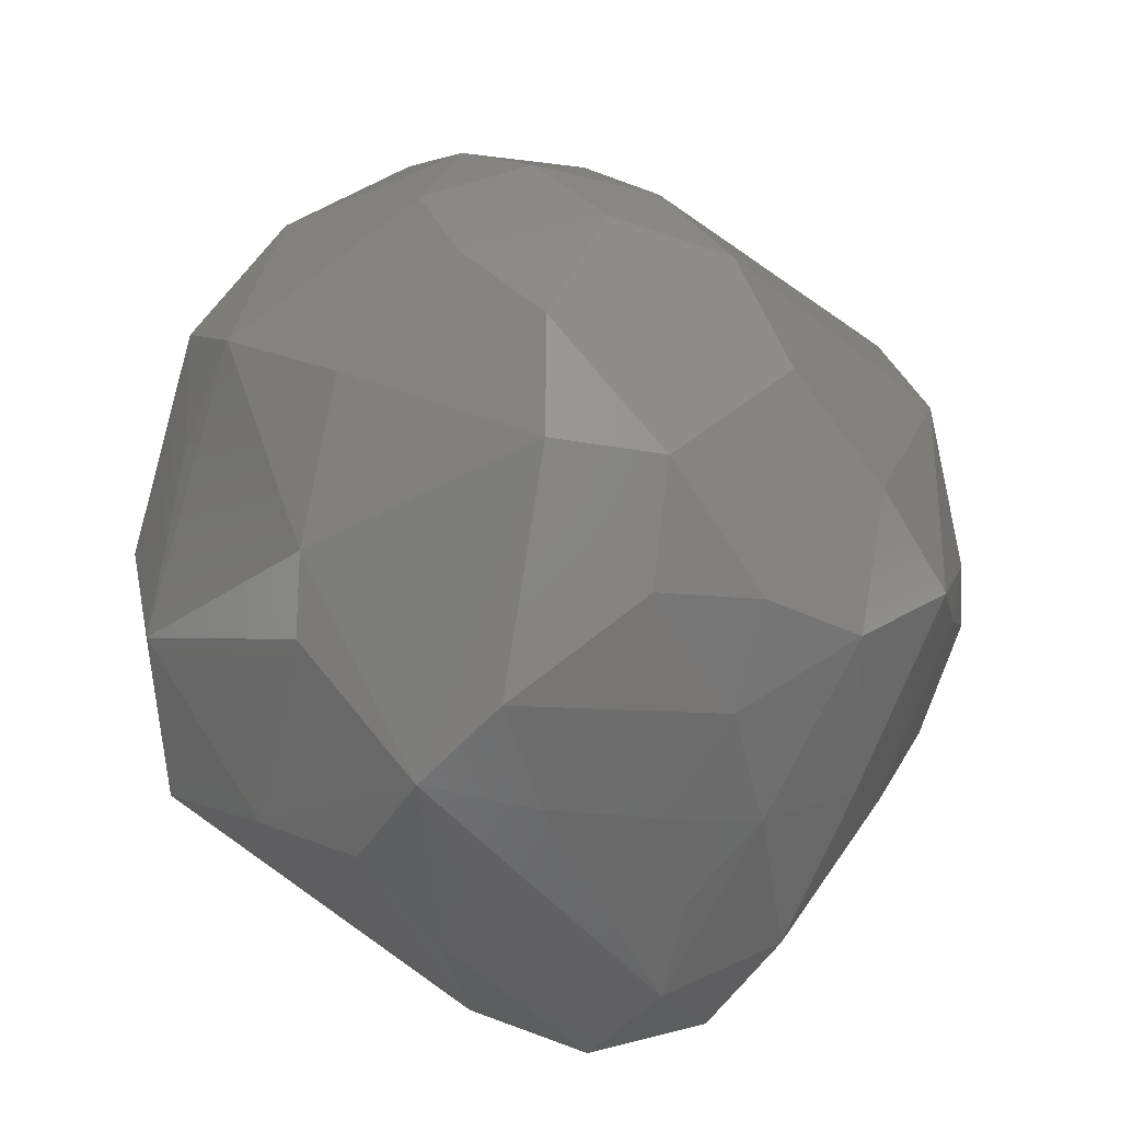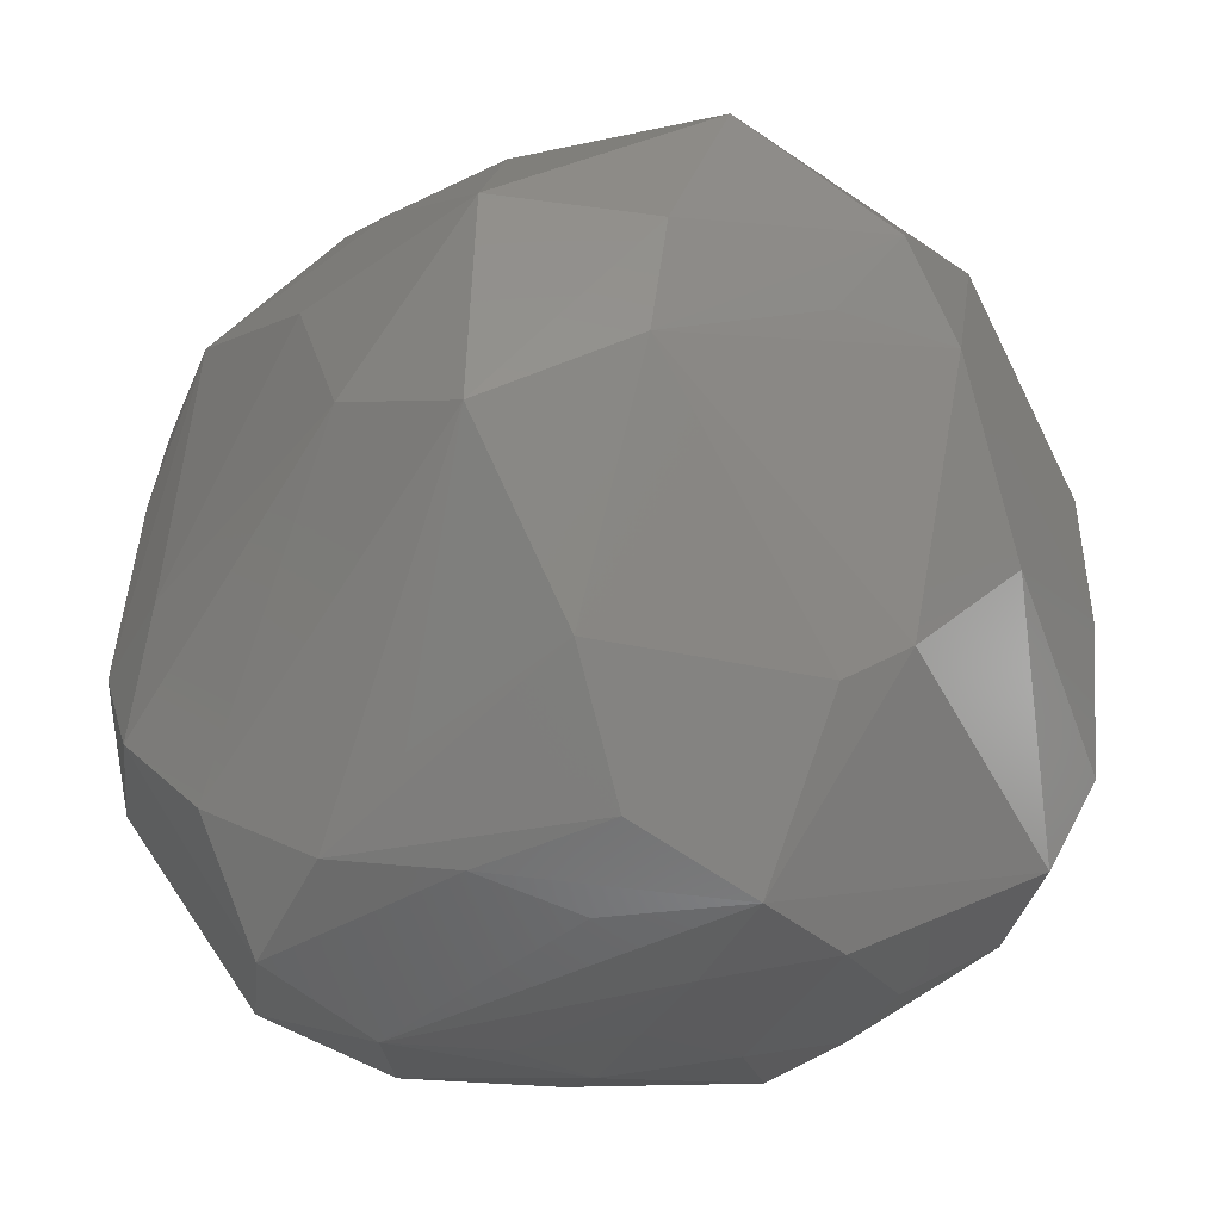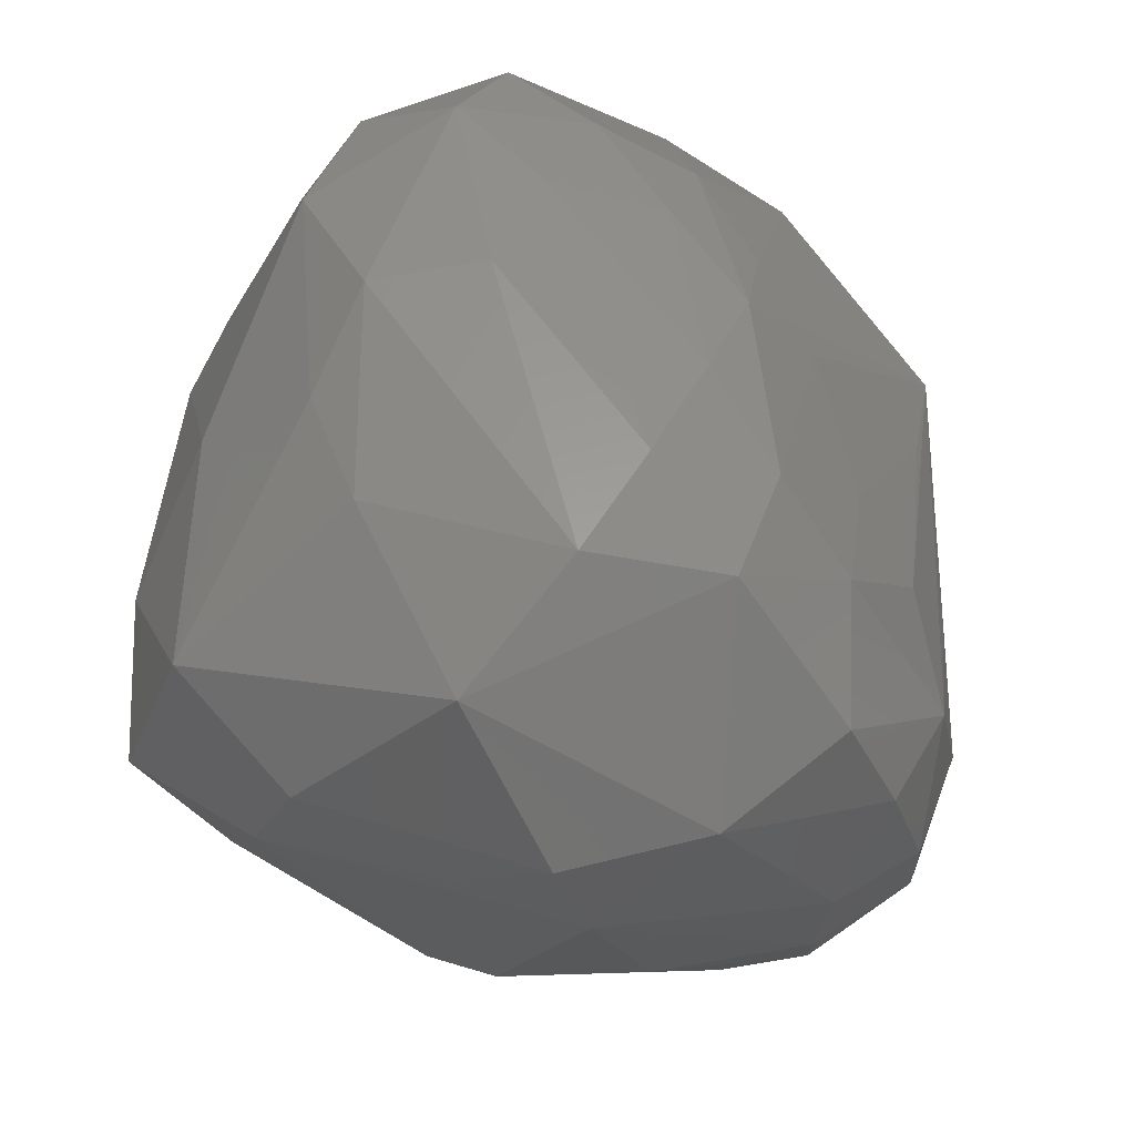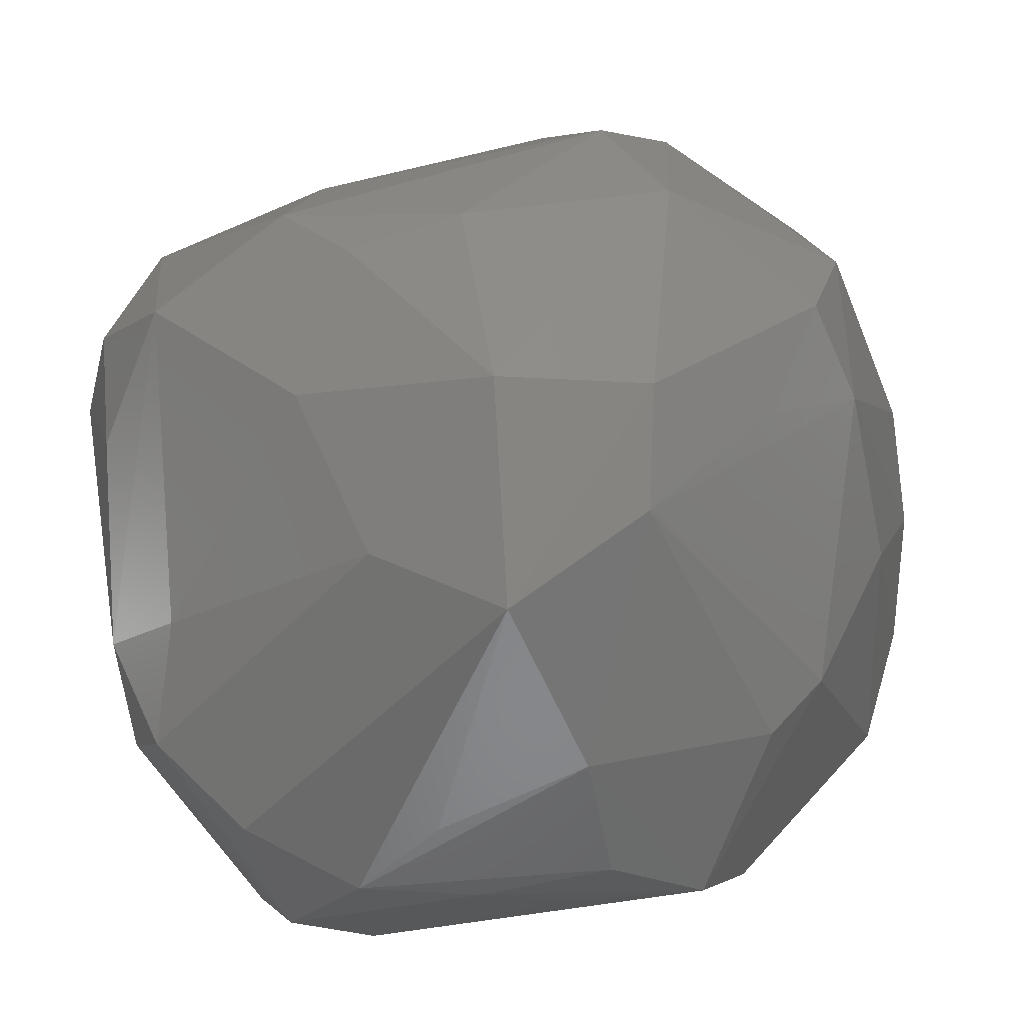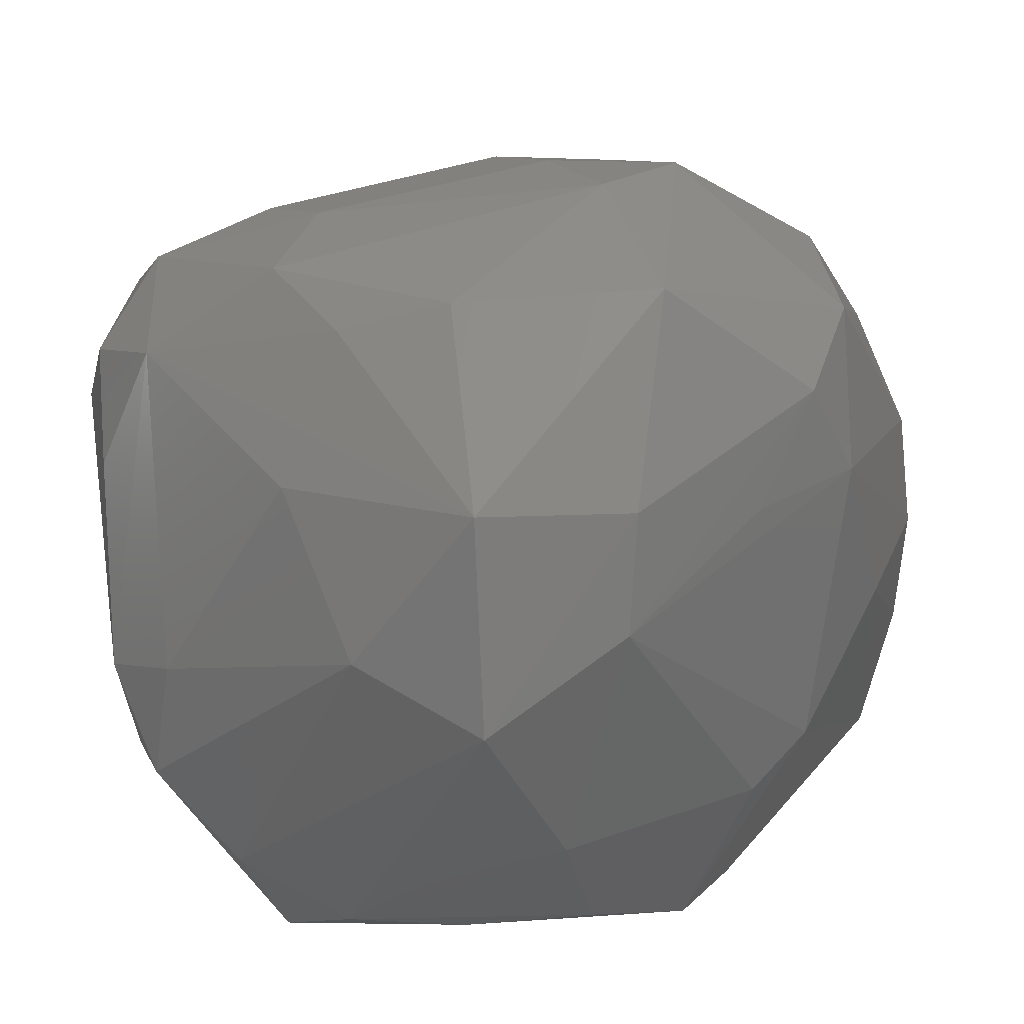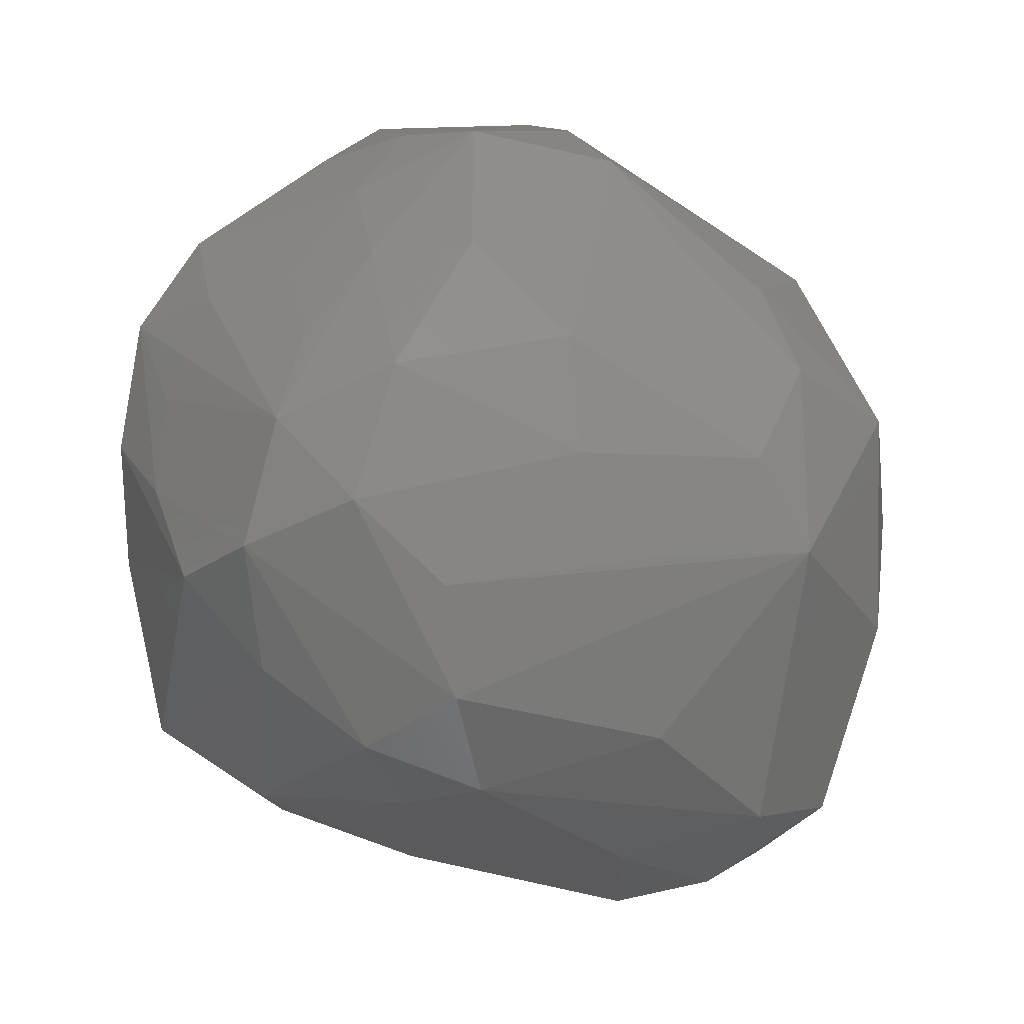
<metadata>
{"format":"stl","ext":"stl","renderer":"f3d","projection":"perspective","resolution":1024,"background":"white","views":[{"elev":35.8,"azim":148.2,"up":"+Y"},{"elev":-12.2,"azim":81.6,"up":"+Z"},{"elev":75.3,"azim":130.5,"up":"+Z"},{"elev":19.8,"azim":67.7,"up":"+Z"},{"elev":36.0,"azim":70.4,"up":"+Z"},{"elev":-43.4,"azim":-166.3,"up":"+Y"}]}
</metadata>
<code>
# stl→obj: 98 verts, 192 faces
v 0.3088 0.6871 -0.4095
v 0.4437 0.6177 0.03356
v 0.6072 0.409 -0.1238
v 0.01163 0.6439 0.5561
v -0.1761 0.7277 0.2482
v -0.1758 0.492 0.5576
v -0.02022 0.3759 0.7463
v -0.6135 -0.4318 -0.2225
v -0.6958 -0.3121 0.154
v -0.7635 -0.05812 -0.143
v -0.6441 -0.09912 -0.3499
v -0.6427 0.3084 -0.2061
v -0.6846 0.3151 0.009443
v -0.1752 0.7715 -0.2222
v -0.434 -0.669 0.2127
v -0.3014 -0.6743 -0.0665
v 0.01916 -0.7535 -0.09571
v -0.3563 0.2597 -0.6237
v -0.2608 0.4696 -0.5524
v -0.1118 0.3211 -0.7077
v 0.4022 0.1809 0.7589
v 0.6526 0.04047 0.4957
v 0.4815 0.4363 0.5454
v 0.6098 0.1795 -0.5032
v 0.4823 0.3278 -0.5609
v 0.243 -0.3339 -0.6767
v 0.1101 -0.5126 -0.6261
v 0.01976 -0.288 -0.7142
v 0.3544 -0.6125 -0.3471
v 0.4852 -0.4429 -0.4355
v 0.7589 -0.2682 0.175
v 0.2996 -0.477 0.4348
v 0.618 -0.2349 0.5305
v -0.1066 -0.6131 0.4932
v 0.2615 -0.1531 0.7168
v -0.02517 -0.389 0.6721
v -0.389 -0.5217 0.5199
v -0.181 -0.2594 0.6764
v -0.3623 -0.3038 0.5977
v -0.5319 -0.3356 0.4736
v -0.08388 0.1494 0.7596
v 0.7247 0.001653 0.2986
v 0.7296 -0.1072 -0.1502
v 0.4887 0.5196 0.3655
v 0.2246 0.7969 0.003951
v 0.2697 0.5933 0.5591
v 0.5506 -0.4353 0.2234
v -0.5552 -0.3154 -0.3607
v 0.01162 0.7593 0.3588
v 0.004433 0.8377 0.1259
v -0.2067 0.3121 0.6684
v -0.467 0.1908 0.4253
v -0.425 0.07467 0.5663
v -0.2891 0.5573 0.3371
v -0.1843 0.7762 0.01779
v -0.1539 0.6711 -0.4301
v 0.009193 0.857 -0.1204
v -0.7338 -0.06948 0.124
v -0.6006 -0.171 0.3868
v -0.5899 0.08501 -0.3937
v -0.534 -0.5358 0.389
v -0.3004 -0.6653 0.3967
v 0.1817 -0.6838 -0.002183
v -0.1143 -0.008803 -0.7168
v -0.2679 -0.1746 -0.6018
v 0.2234 0.468 -0.593
v 0.2063 0.7971 -0.2465
v 0.1195 0.1771 0.8114
v 0.6665 -0.03128 -0.3918
v 0.5509 -0.2368 -0.4574
v 0.655 0.286 -0.188
v 0.5273 -0.05512 -0.5189
v 0.4319 0.1157 -0.5967
v 0.07431 0.01703 -0.7146
v 0.008932 -0.7171 -0.3109
v 0.3237 -0.5215 -0.5687
v 0.583 -0.3284 -0.2965
v 0.1695 -0.3325 0.647
v -0.4735 -0.1288 0.5334
v -0.2694 0.1143 0.6791
v 0.5774 0.3036 0.3898
v 0.1797 0.7854 0.2134
v -0.2625 -0.3739 -0.5086
v -0.3248 0.4022 0.4354
v -0.326 0.6227 0.131
v -0.3253 0.6439 -0.07531
v -0.5356 0.015 0.4227
v -0.4633 0.09583 -0.5275
v -0.1678 -0.7021 0.2312
v 0.1959 -0.7249 -0.2277
v 0.1206 0.241 -0.6827
v 0.1407 0.6506 -0.5076
v 0.2022 -0.132 -0.6838
v -0.01163 -0.601 -0.4735
v -0.5406 0.3912 0.1426
v 0.0461 0.4229 -0.6518
v 0.2478 0.06138 -0.6602
v -0.3615 -0.4917 -0.3394
f 1 2 3
f 4 5 6
f 4 6 7
f 8 9 10
f 10 11 8
f 12 10 13
f 12 13 14
f 15 16 17
f 16 15 8
f 18 12 19
f 20 18 19
f 21 22 23
f 24 1 3
f 25 1 24
f 26 27 28
f 29 30 31
f 32 33 34
f 33 31 22
f 33 22 21
f 21 35 33
f 34 36 37
f 37 36 38
f 39 40 37
f 39 37 38
f 39 38 41
f 31 42 22
f 23 22 42
f 43 42 31
f 3 2 44
f 44 42 3
f 2 45 44
f 23 44 46
f 46 21 23
f 7 46 4
f 7 21 46
f 47 29 31
f 32 47 33
f 33 47 31
f 11 48 8
f 49 5 4
f 5 49 50
f 46 49 4
f 7 6 51
f 51 6 52
f 53 51 52
f 52 13 53
f 54 6 5
f 5 13 54
f 50 55 5
f 56 20 19
f 14 56 12
f 56 19 12
f 14 57 56
f 50 45 57
f 57 55 50
f 55 57 14
f 58 10 9
f 13 10 58
f 9 40 59
f 59 58 9
f 60 10 12
f 10 60 11
f 60 12 18
f 37 40 61
f 61 40 9
f 9 8 61
f 15 61 8
f 62 34 37
f 62 37 61
f 61 15 62
f 34 17 63
f 63 32 34
f 47 32 63
f 64 18 20
f 18 64 65
f 48 11 65
f 65 64 28
f 1 25 66
f 2 1 67
f 45 2 67
f 57 45 67
f 35 21 68
f 7 68 21
f 68 7 41
f 35 68 36
f 36 68 38
f 68 41 38
f 69 70 24
f 69 24 43
f 70 69 30
f 43 30 69
f 71 43 24
f 3 71 24
f 71 42 43
f 42 71 3
f 26 72 70
f 72 24 70
f 72 26 24
f 24 26 73
f 73 25 24
f 28 74 26
f 64 74 28
f 20 74 64
f 75 17 16
f 16 8 75
f 76 70 30
f 70 76 26
f 27 26 76
f 29 76 30
f 76 75 27
f 30 77 31
f 30 43 77
f 31 77 43
f 36 34 78
f 78 34 33
f 78 35 36
f 33 35 78
f 40 39 79
f 40 79 59
f 59 79 53
f 39 80 79
f 80 53 79
f 41 80 39
f 80 51 53
f 41 7 80
f 51 80 7
f 42 81 23
f 81 44 23
f 81 42 44
f 44 82 46
f 82 44 45
f 49 46 82
f 82 50 49
f 45 50 82
f 48 83 8
f 27 83 28
f 83 48 65
f 28 83 65
f 6 84 52
f 52 84 13
f 6 54 84
f 85 13 5
f 85 5 55
f 13 85 55
f 55 86 13
f 86 14 13
f 86 55 14
f 87 53 13
f 58 87 13
f 53 87 59
f 87 58 59
f 11 60 88
f 88 60 18
f 88 65 11
f 65 88 18
f 15 17 89
f 15 89 62
f 34 89 17
f 34 62 89
f 17 90 63
f 17 75 90
f 90 29 47
f 63 90 47
f 90 76 29
f 75 76 90
f 25 91 66
f 74 20 91
f 92 20 56
f 66 92 1
f 67 1 92
f 67 92 57
f 92 56 57
f 93 73 26
f 93 26 74
f 75 8 94
f 75 94 27
f 83 27 94
f 95 84 54
f 95 13 84
f 54 13 95
f 91 20 96
f 66 91 96
f 92 96 20
f 92 66 96
f 97 74 91
f 73 93 97
f 74 97 93
f 97 25 73
f 91 25 97
f 98 94 8
f 98 83 94
f 8 83 98

</code>
